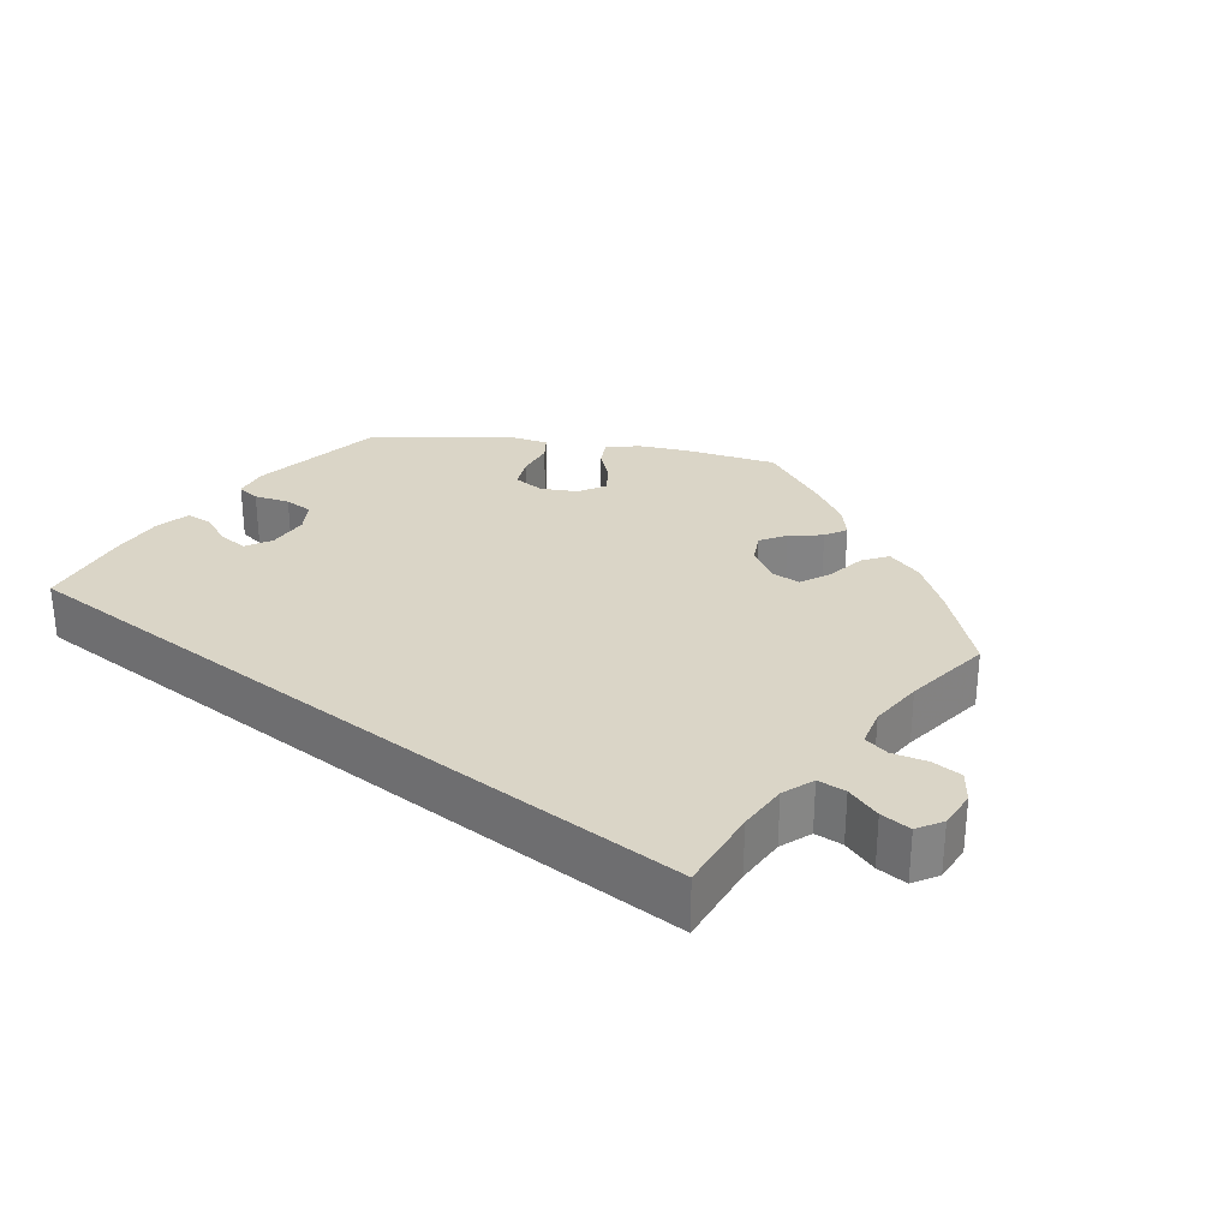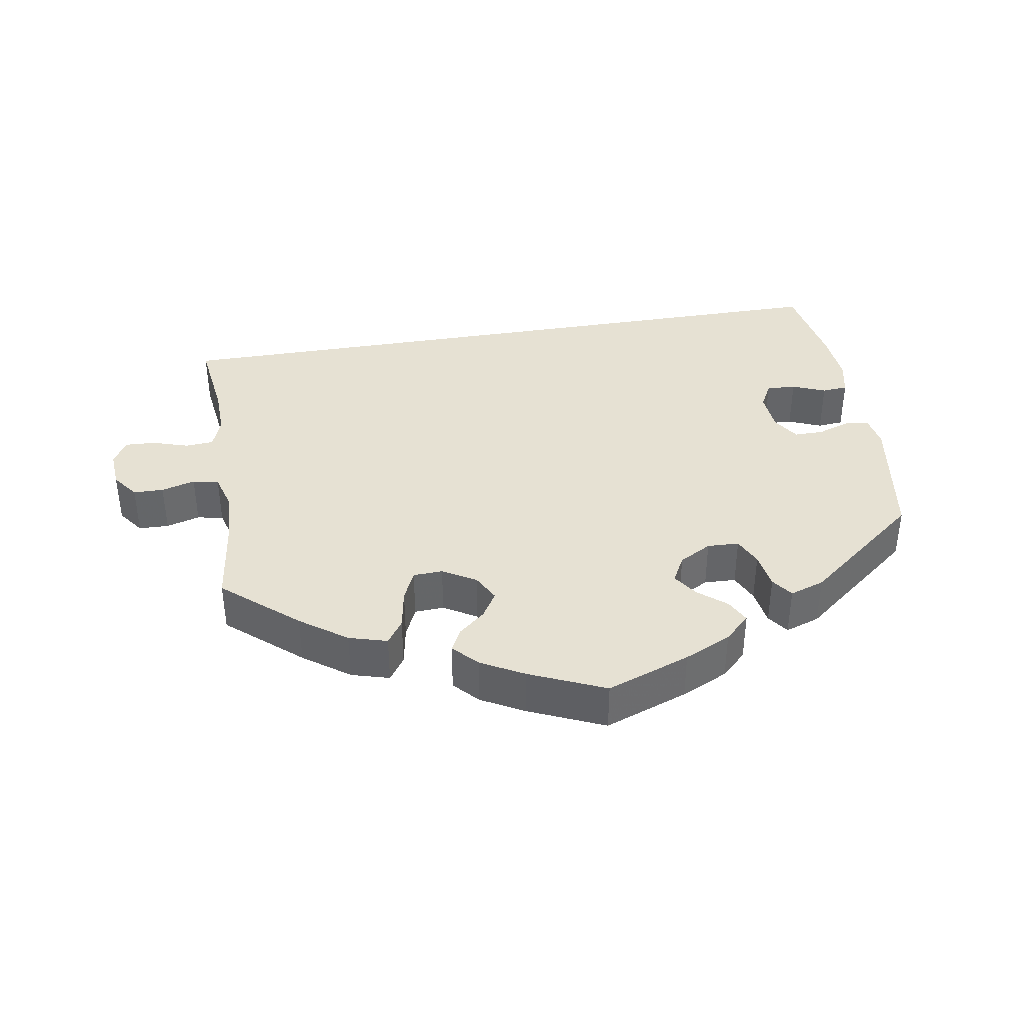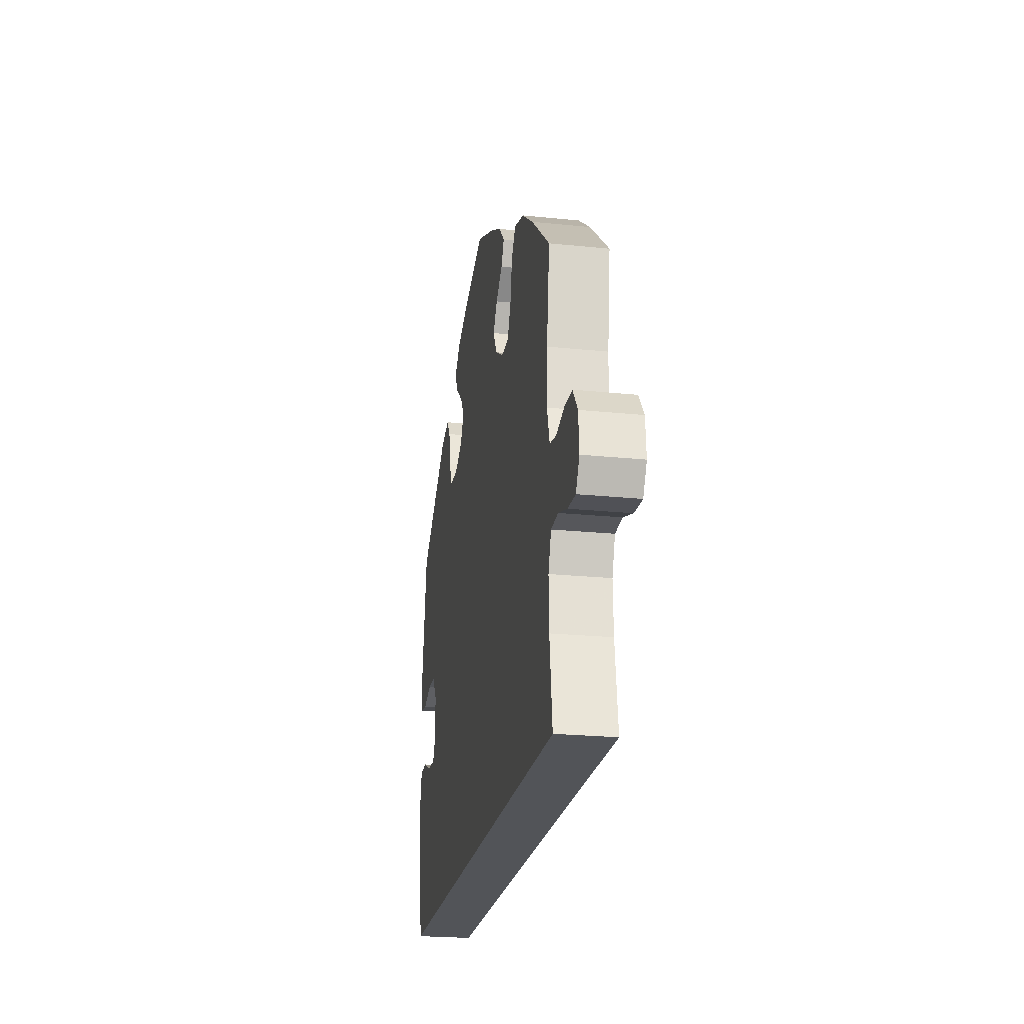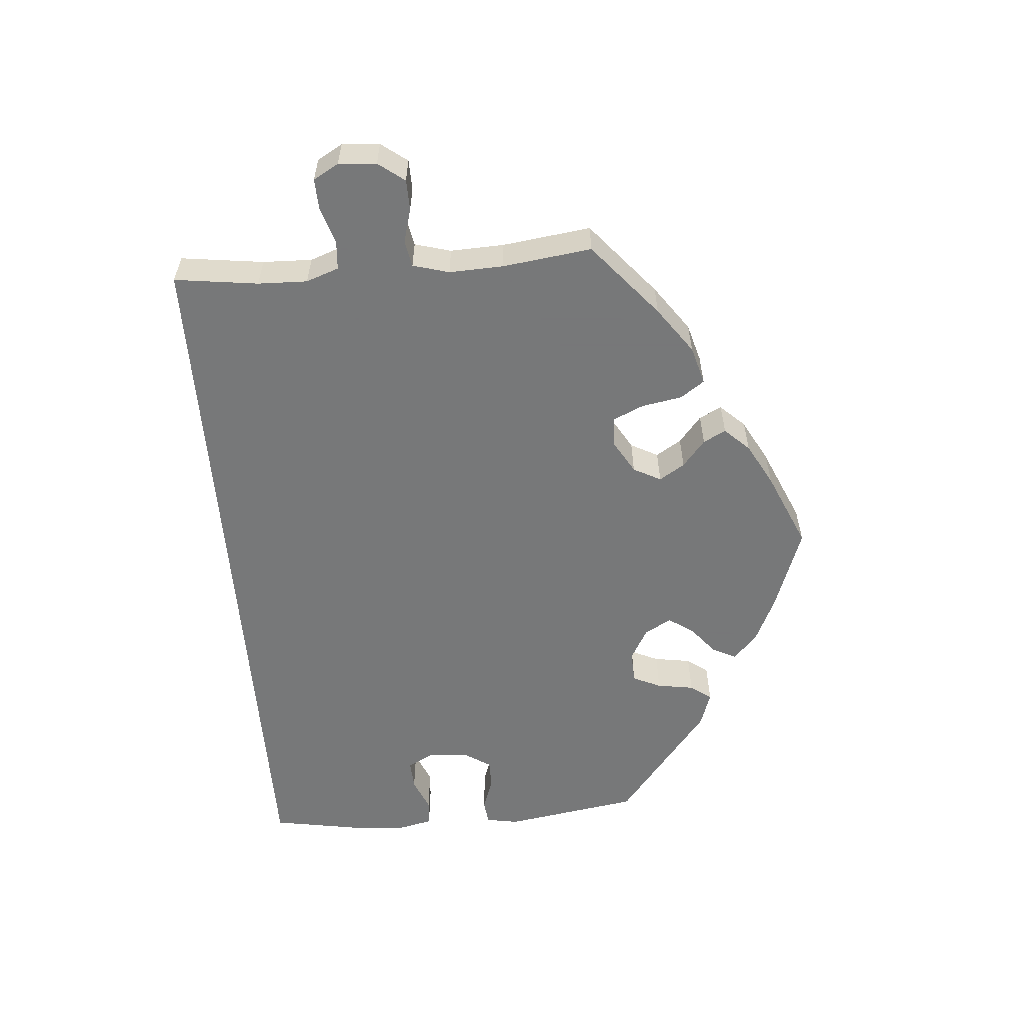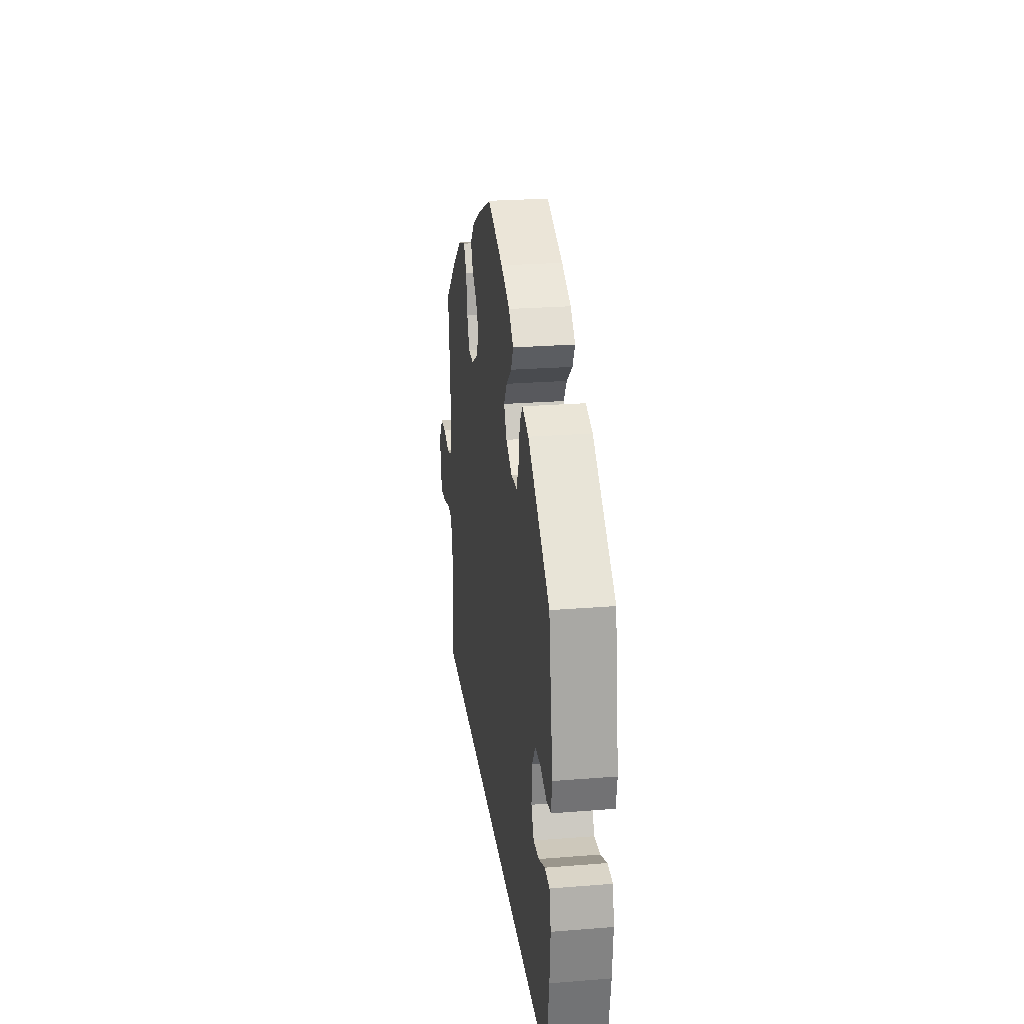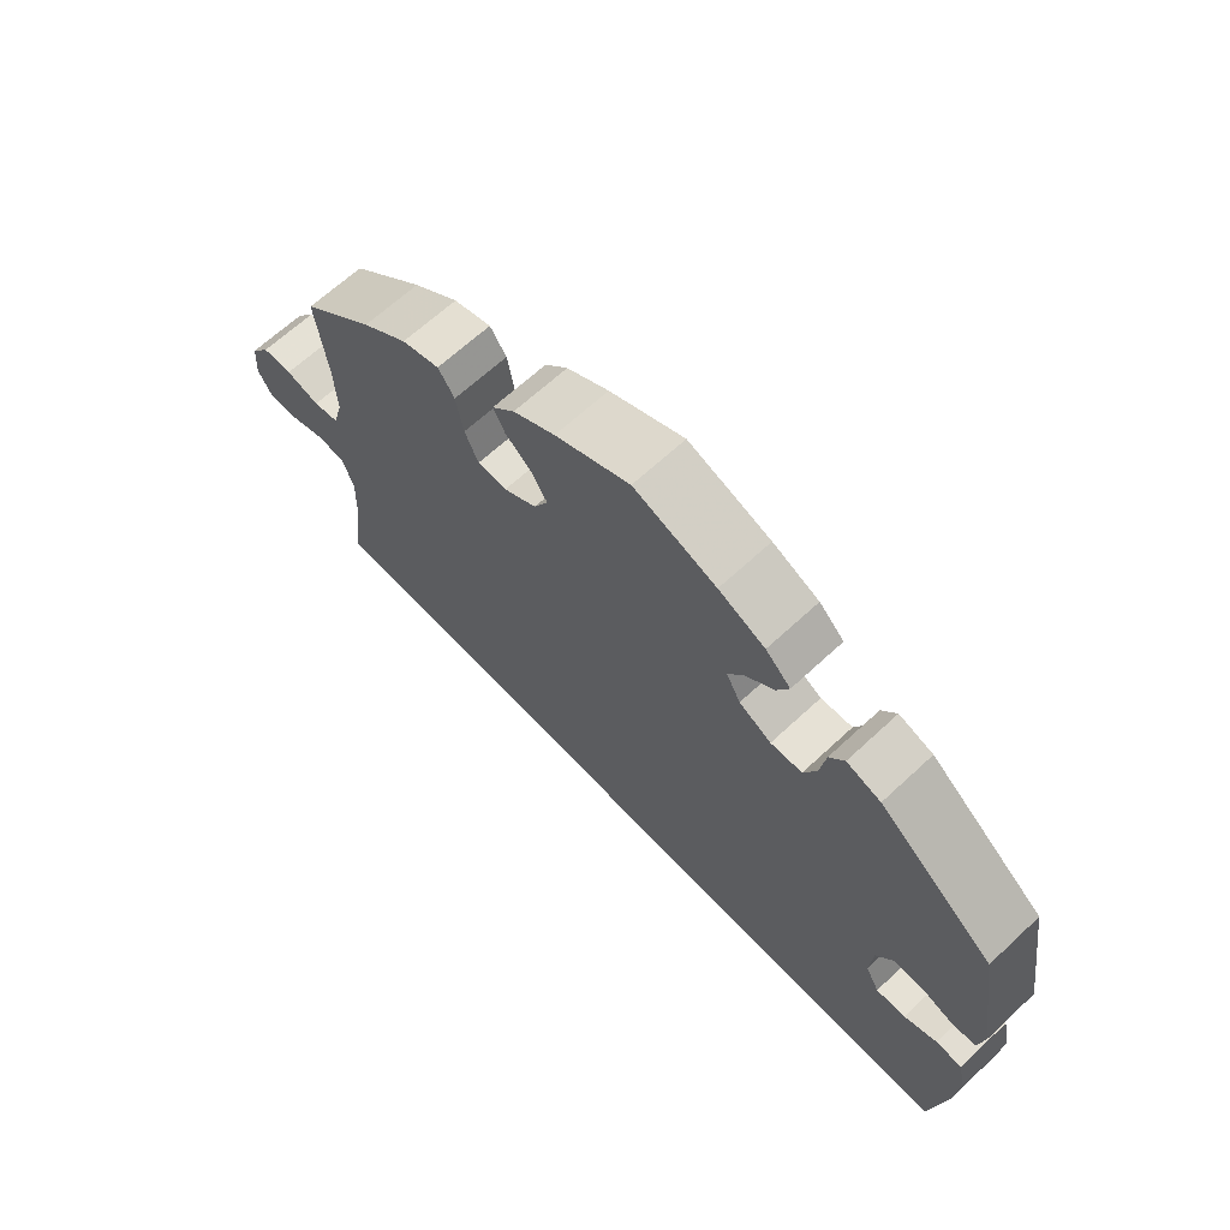
<metadata>
{"format":"obj","ext":"obj","renderer":"f3d","projection":"perspective","resolution":1024,"background":"white","views":[{"elev":29.0,"azim":-141.8,"up":"+Y"},{"elev":38.8,"azim":-9.5,"up":"+Y"},{"elev":-22.9,"azim":-100.0,"up":"+Z"},{"elev":-57.3,"azim":-85.4,"up":"+Y"},{"elev":24.6,"azim":82.5,"up":"+Z"},{"elev":65.5,"azim":46.9,"up":"+Z"}]}
</metadata>
<code>
v -0.5 0.07 -0.289
v -0.485 0.07 -0.174
v -0.483 0.07 -0.106
v -0.499 0.07 -0.061
v -0.538 0.07 -0.058
v -0.588 0.07 -0.074
v -0.631 0.07 -0.076
v -0.651 0.07 -0.041
v -0.647 0.07 0.011
v -0.62 0.07 0.047
v -0.578 0.07 0.048
v -0.531 0.07 0.035
v -0.495 0.07 0.042
v -0.481 0.07 0.092
v -0.484 0.07 0.166
v -0.5 0.07 0.289
v -0.398 0.07 0.376
v -0.334 0.07 0.422
v -0.281 0.07 0.437
v -0.258 0.07 0.404
v -0.248 0.07 0.348
v -0.229 0.07 0.306
v -0.188 0.07 0.304
v -0.142 0.07 0.331
v -0.122 0.07 0.369
v -0.144 0.07 0.404
v -0.181 0.07 0.435
v -0.197 0.07 0.466
v -0.165 0.07 0.5
v -0.106 0.07 0.532
v -0.001 0.07 0.578
v 0.115 0.07 0.536
v 0.18 0.07 0.506
v 0.215 0.07 0.473
v 0.198 0.07 0.44
v 0.159 0.07 0.408
v 0.136 0.07 0.374
v 0.156 0.07 0.337
v 0.201 0.07 0.312
v 0.245 0.07 0.314
v 0.263 0.07 0.353
v 0.271 0.07 0.404
v 0.292 0.07 0.433
v 0.34 0.07 0.417
v 0.501 0.07 0.29
v 0.531 0.07 0.103
v 0.523 0.07 0.058
v 0.49 0.07 0.054
v 0.444 0.07 0.07
v 0.404 0.07 0.07
v 0.38 0.07 0.033
v 0.376 0.07 -0.023
v 0.395 0.07 -0.059
v 0.436 0.07 -0.057
v 0.482 0.07 -0.038
v 0.518 0.07 -0.041
v 0.529 0.07 -0.09
v 0.523 0.07 -0.163
v 0.501 0.07 -0.289
v -0.5 0 -0.289
v -0.485 0 -0.174
v -0.483 0 -0.106
v -0.499 0 -0.061
v -0.538 0 -0.058
v -0.588 0 -0.074
v -0.631 0 -0.076
v -0.651 0 -0.041
v -0.647 0 0.011
v -0.62 0 0.047
v -0.578 0 0.048
v -0.531 0 0.035
v -0.495 0 0.042
v -0.481 0 0.092
v -0.484 0 0.166
v -0.5 0 0.289
v -0.398 0 0.376
v -0.334 0 0.422
v -0.281 0 0.437
v -0.258 0 0.404
v -0.248 0 0.348
v -0.229 0 0.306
v -0.188 0 0.304
v -0.142 0 0.331
v -0.122 0 0.369
v -0.144 0 0.404
v -0.181 0 0.435
v -0.197 0 0.466
v -0.165 0 0.5
v -0.106 0 0.532
v -0.001 0 0.578
v 0.115 0 0.536
v 0.18 0 0.506
v 0.215 0 0.473
v 0.198 0 0.44
v 0.159 0 0.408
v 0.136 0 0.374
v 0.156 0 0.337
v 0.201 0 0.312
v 0.245 0 0.314
v 0.263 0 0.353
v 0.271 0 0.404
v 0.292 0 0.433
v 0.34 0 0.417
v 0.501 0 0.29
v 0.531 0 0.103
v 0.523 0 0.058
v 0.49 0 0.054
v 0.444 0 0.07
v 0.404 0 0.07
v 0.38 0 0.033
v 0.376 0 -0.023
v 0.395 0 -0.059
v 0.436 0 -0.057
v 0.482 0 -0.038
v 0.518 0 -0.041
v 0.529 0 -0.09
v 0.523 0 -0.163
v 0.501 0 -0.289
f 58 59 1 2
f 57 58 2 3
f 54 55 56 57
f 53 54 57 3
f 52 53 3 4
f 51 52 4 5
f 50 51 5
f 46 47 48 49
f 46 49 50
f 45 46 50 5
f 41 42 43 44
f 40 41 44 45
f 39 40 45 5
f 33 34 35 36
f 33 36 37
f 32 33 37
f 31 32 37
f 30 31 37 38
f 26 27 28 29
f 25 26 29 30
f 18 19 20 21
f 18 21 22
f 15 16 17 18
f 14 15 18 22
f 13 14 22 23
f 9 10 11 12
f 9 12 13
f 8 9 13
f 7 8 13
f 38 39 5 6
f 25 30 38
f 24 25 38
f 13 23 24 38
f 6 7 13 38
f 61 60 118 117
f 62 61 117 116
f 116 115 114 113
f 62 116 113 112
f 63 62 112 111
f 64 63 111 110
f 64 110 109
f 108 107 106 105
f 109 108 105
f 64 109 105 104
f 103 102 101 100
f 104 103 100 99
f 64 104 99 98
f 95 94 93 92
f 96 95 92
f 96 92 91
f 96 91 90
f 97 96 90 89
f 88 87 86 85
f 89 88 85 84
f 80 79 78 77
f 81 80 77
f 77 76 75 74
f 81 77 74 73
f 82 81 73 72
f 71 70 69 68
f 72 71 68
f 72 68 67
f 72 67 66
f 65 64 98 97
f 97 89 84
f 97 84 83
f 97 83 82 72
f 97 72 66 65
f 1 60 61 2
f 2 61 62 3
f 3 62 63 4
f 4 63 64 5
f 5 64 65 6
f 6 65 66 7
f 7 66 67 8
f 8 67 68 9
f 9 68 69 10
f 10 69 70 11
f 11 70 71 12
f 12 71 72 13
f 13 72 73 14
f 14 73 74 15
f 15 74 75 16
f 16 75 76 17
f 17 76 77 18
f 18 77 78 19
f 19 78 79 20
f 20 79 80 21
f 21 80 81 22
f 22 81 82 23
f 23 82 83 24
f 24 83 84 25
f 25 84 85 26
f 26 85 86 27
f 27 86 87 28
f 28 87 88 29
f 29 88 89 30
f 30 89 90 31
f 31 90 91 32
f 32 91 92 33
f 33 92 93 34
f 34 93 94 35
f 35 94 95 36
f 36 95 96 37
f 37 96 97 38
f 38 97 98 39
f 39 98 99 40
f 40 99 100 41
f 41 100 101 42
f 42 101 102 43
f 43 102 103 44
f 44 103 104 45
f 45 104 105 46
f 46 105 106 47
f 47 106 107 48
f 48 107 108 49
f 49 108 109 50
f 50 109 110 51
f 51 110 111 52
f 52 111 112 53
f 53 112 113 54
f 54 113 114 55
f 55 114 115 56
f 56 115 116 57
f 57 116 117 58
f 58 117 118 59
f 59 118 60 1

</code>
